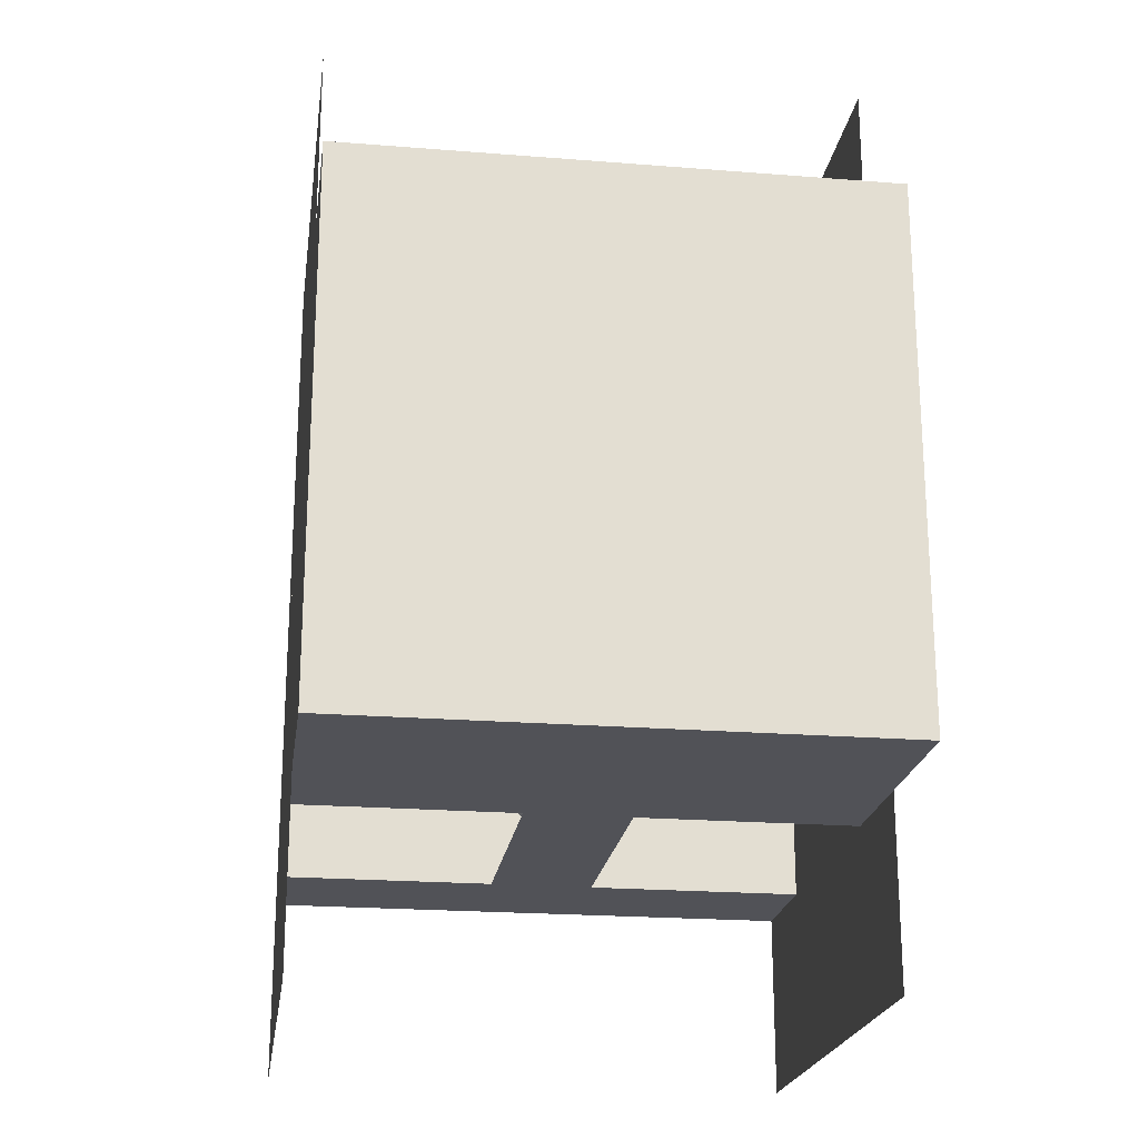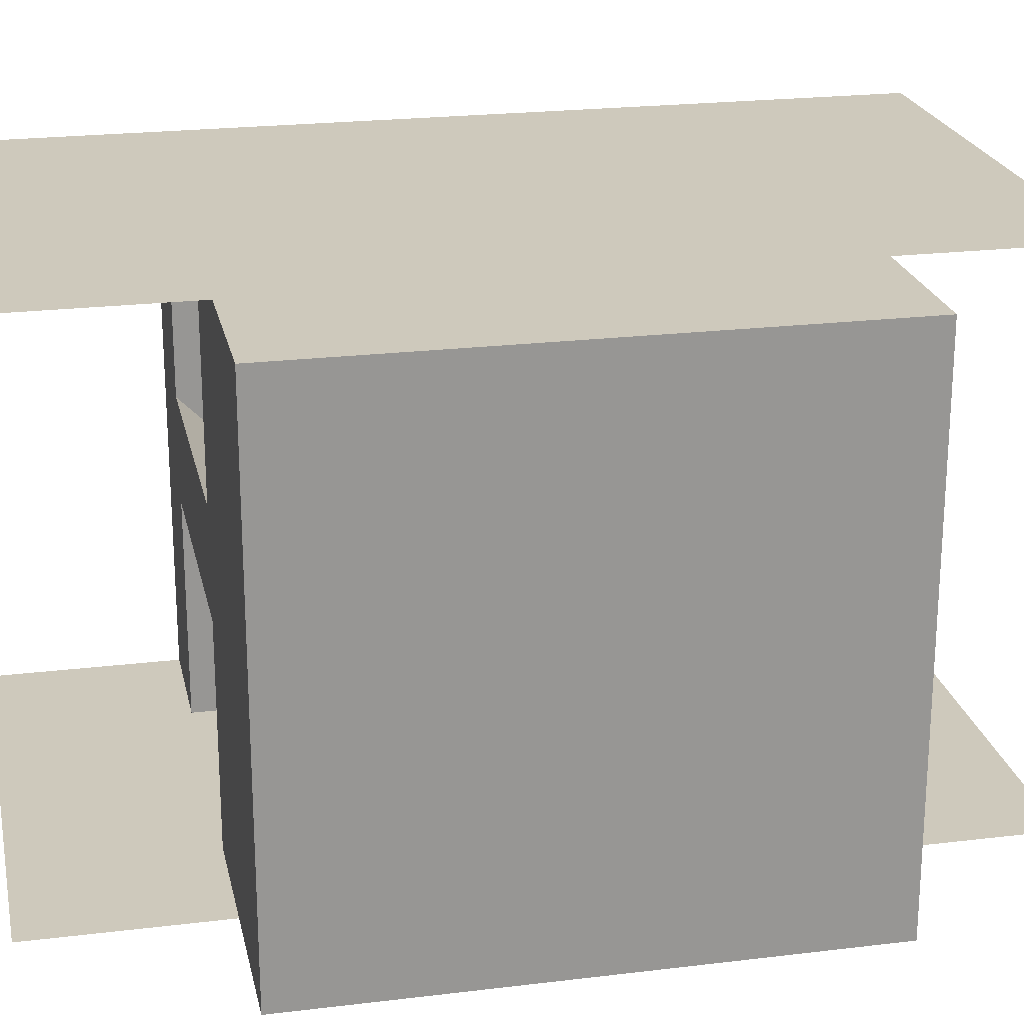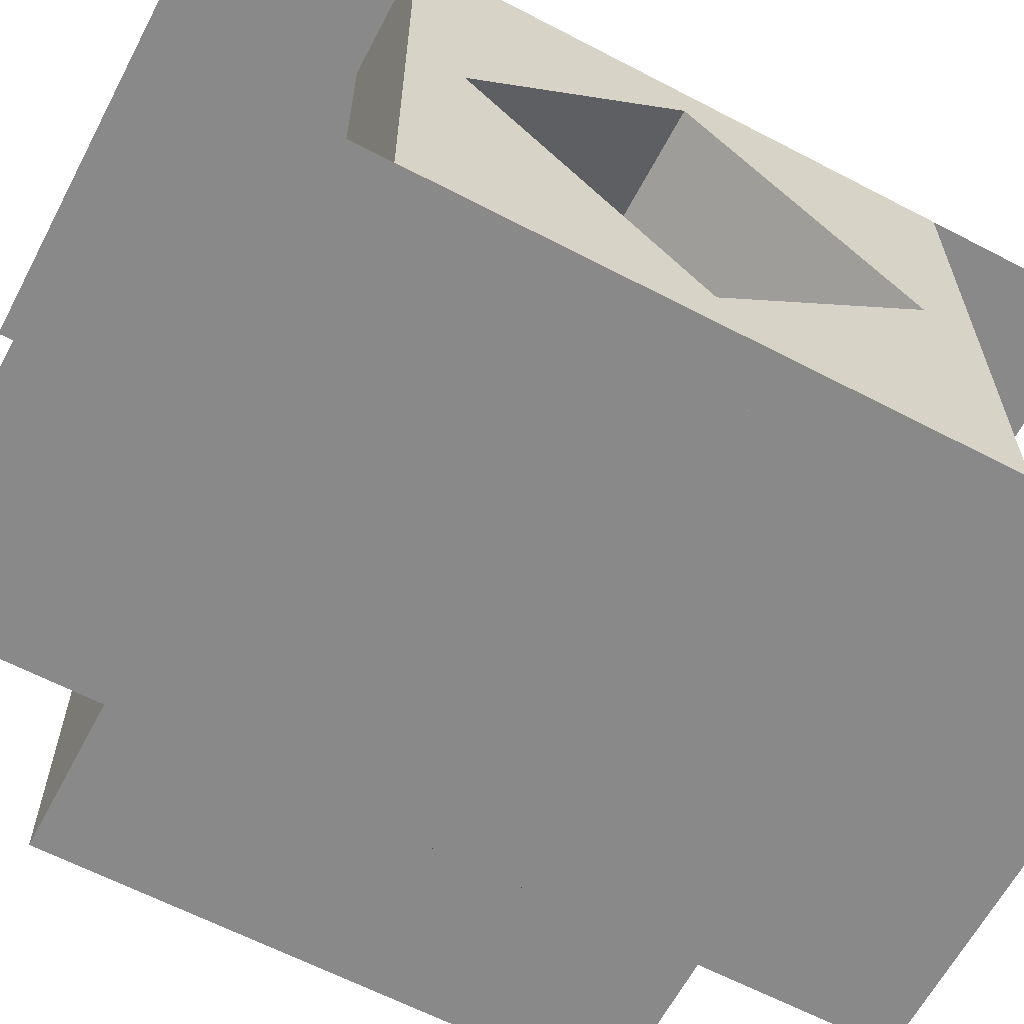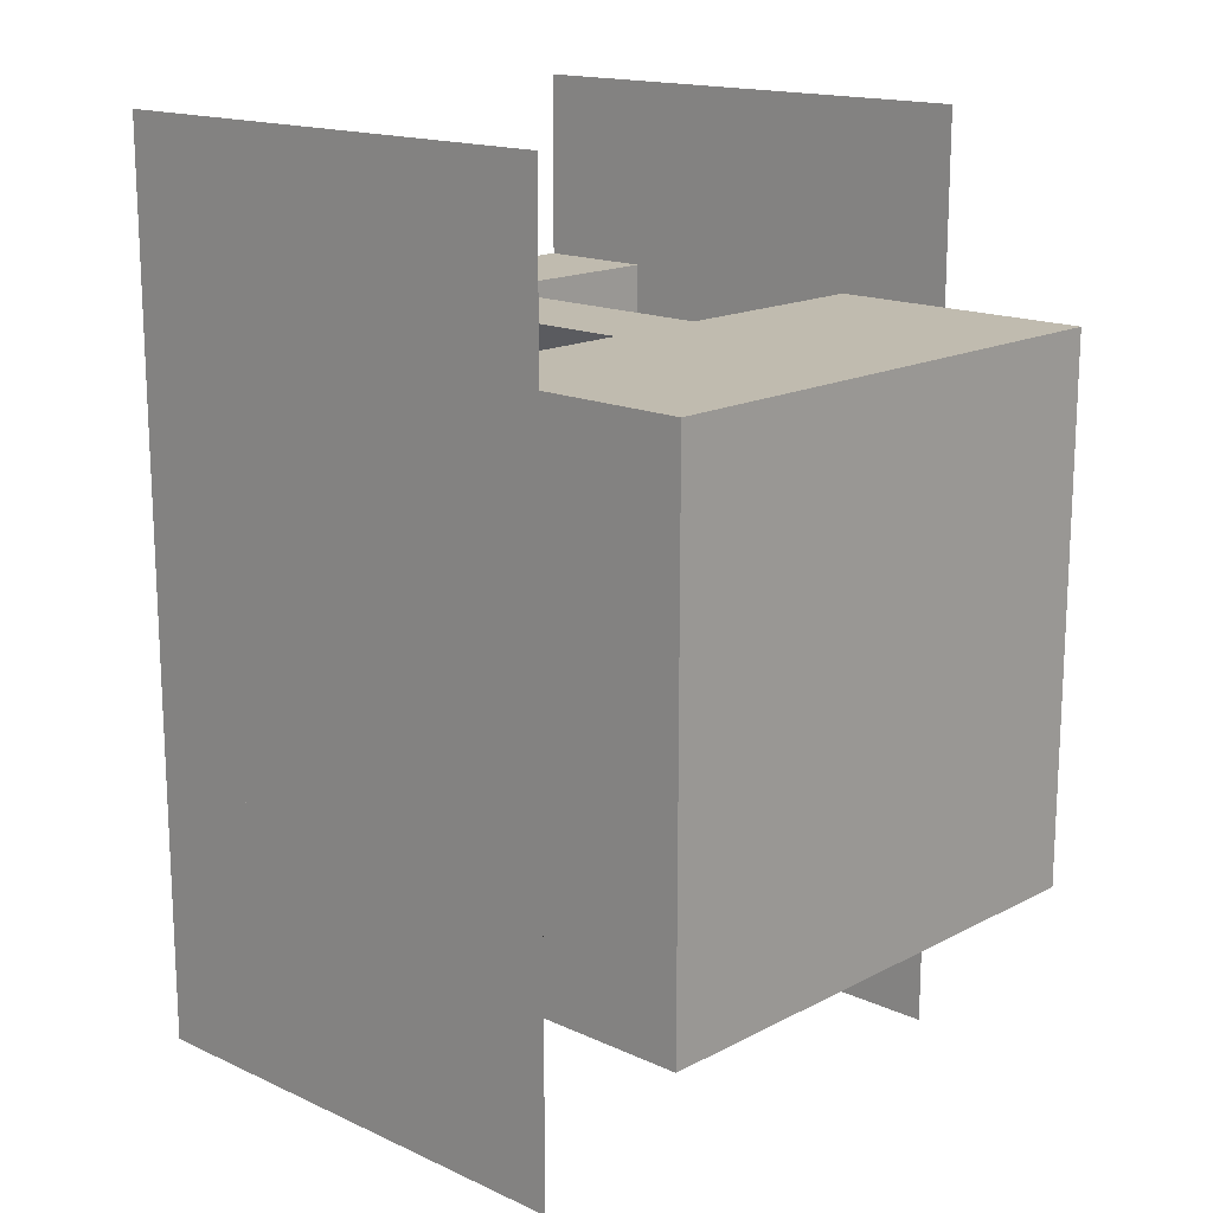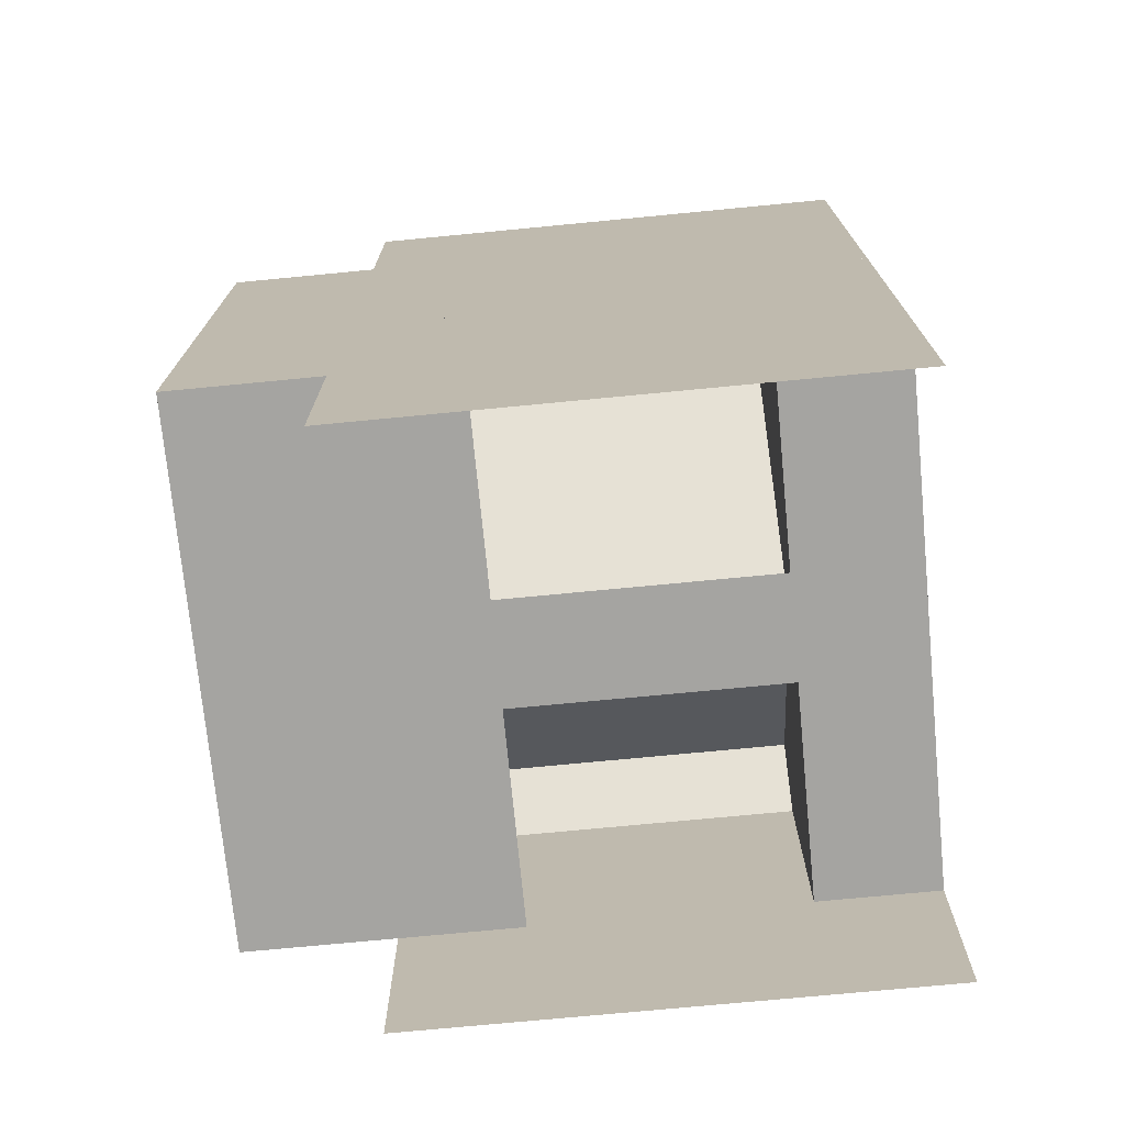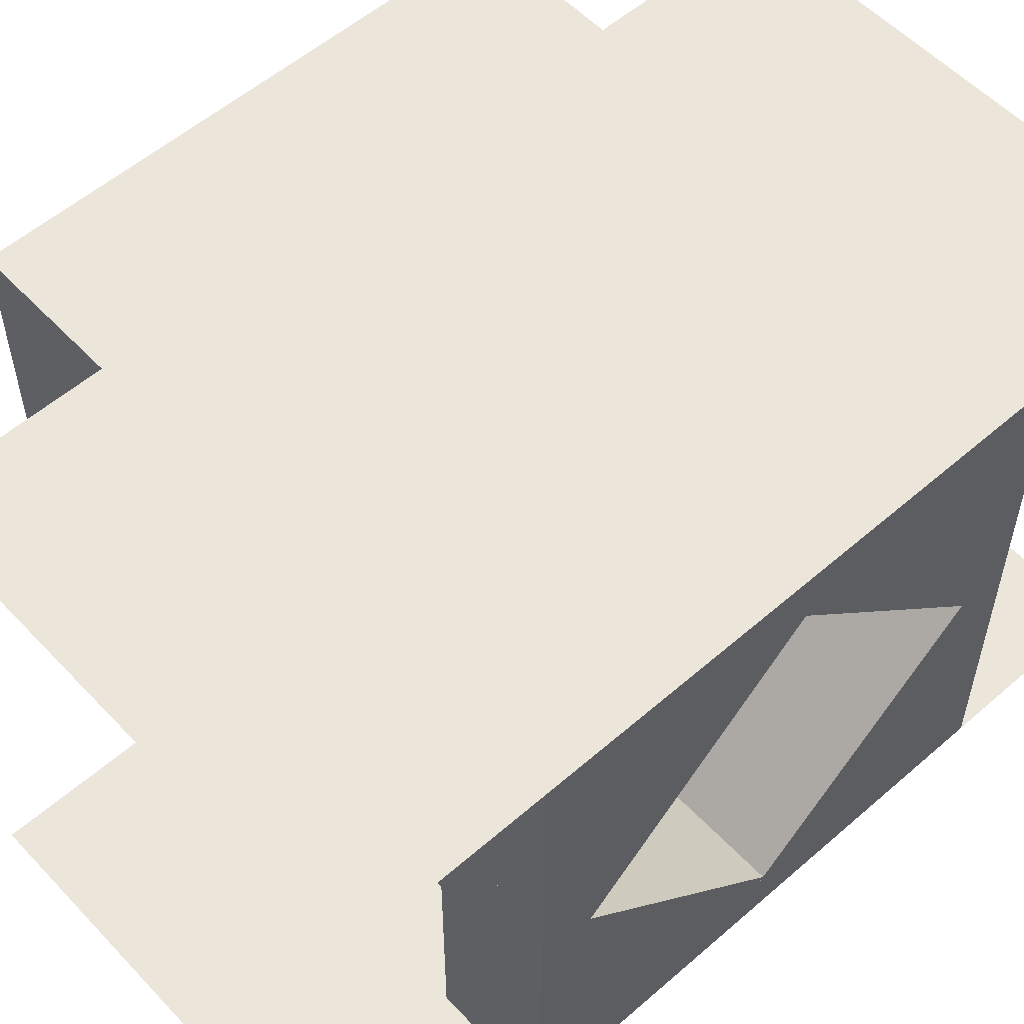
<metadata>
{"format":"obj","ext":"obj","renderer":"f3d","projection":"perspective","resolution":1024,"background":"white","views":[{"elev":-21.6,"azim":-98.0,"up":"+Z"},{"elev":22.4,"azim":-101.9,"up":"+Y"},{"elev":-63.1,"azim":62.2,"up":"+Y"},{"elev":16.1,"azim":-136.8,"up":"+Z"},{"elev":-73.2,"azim":5.5,"up":"+Z"},{"elev":55.7,"azim":47.6,"up":"+Y"}]}
</metadata>
<code>
o Cube
v 1 1 -1
v 1 -1 -1
v 1 1 1
v 1 -1 1
v -1 1 -1
v -1 -1 -1
v -1 1 1
v -1 -1 1
v -1 -1 0.001073
v 1 1 0.001073
v -1 1 0.001073
v 1 -1 0.001073
v 0.003545 -1 -1
v 0.003545 1 1
v 0.003545 -1 1
v 0.003545 1 -1
v 0.003545 -1 0.001073
v 0.003545 1 0.001073
v -1 -1 0.5005
v 1 1 0.5005
v -1 1 0.5005
v 1 -1 0.5005
v 0.003545 -1 0.5005
v 0.003545 1 0.5005
v -1 1 -0.4984
v 1 -1 -0.4984
v -1 -1 -0.4984
v 1 1 -0.4984
v 0.003545 1 -0.4984
v 0.003545 -1 -0.4984
v -0.4982 -1 -1
v -0.4982 1 1
v -0.4982 -1 0.001073
v -0.4982 -1 1
v -0.4982 1 -1
v -0.4982 1 0.001073
v -0.4982 -1 0.5005
v -0.4982 1 0.5005
v -0.4982 -1 -0.4984
v -0.4982 1 -0.4984
v -0.4449 -1 1
v -0.4449 -1 -0.1934
v -0.4449 0.1934 1
v 1.448 -1 -0.1934
v 1.448 -1 1
v 1.448 0.1934 1
v 1.448 -0.1934 -1
v 1.448 1 0.1934
v 1.448 1 -1
v -0.4449 -0.1934 -1
v -0.4449 1 -1
v -0.4449 1 0.1934
v 1.448 1 -1.192
v 1.448 1 1.194
v 1.448 1 0.001073
v -0.4449 1 -1.192
v -0.4449 1 0.001073
v -0.4449 1 1.194
v -0.4449 0.1934 -1
v -0.4449 -1 0.1934
v -0.4449 -1 -1
v 1.448 0.1934 -1
v 1.448 -1 -1
v 1.448 -1 0.1934
v -0.4449 1 1
v -0.4449 -0.1934 1
v -0.4449 1 -0.1934
v 1.448 -0.1934 1
v 1.448 1 1
v 1.448 1 -0.1934
v -0.4449 -1 -1.192
v -0.4449 -1 1.194
v -0.4449 -1 0.001073
v 1.448 -1 -1.192
v 1.448 -1 0.001073
v 1.448 -1 1.194
v -0.4449 1 0.5005
v -0.4449 1 1.694
v -0.4449 1 -0.6928
v 1.448 1 1.694
v 1.448 1 0.5005
v 1.448 1 -0.6928
v 1.448 -1 0.5005
v 1.448 -1 1.694
v 1.448 -1 -0.6928
v -0.4449 -1 1.694
v -0.4449 -1 0.5005
v -0.4449 -1 -0.6928
v -0.4449 1 -0.4984
v -0.4449 1 0.695
v -0.4449 1 -1.692
v 1.448 1 0.695
v 1.448 1 -0.4984
v 1.448 1 -1.692
v 1.448 -1 -0.4984
v 1.448 -1 0.695
v 1.448 -1 -1.692
v -0.4449 -1 0.695
v -0.4449 -1 -0.4984
v -0.4449 -1 -1.692
f 38 21 7 32
f 34 32 7 8
f 27 25 5 6
f 51 16 29 89
f 22 20 3 4
f 13 16 51 61
f 26 28 10 12
f 19 21 11 9
f 40 25 11 36
f 63 2 26 95
f 39 30 17 33
f 31 35 16 13
f 37 23 15 34
f 47 62 59 50
f 96 74 71 98
f 57 18 24 77
f 33 17 23 37
f 8 7 21 19
f 12 10 20 22
f 75 12 22 83
f 36 11 21 38
f 31 13 30 39
f 58 79 82 54
f 35 5 25 40
f 20 81 69 3
f 2 1 28 26
f 9 11 25 27
f 16 35 40 29
f 6 31 39 27
f 18 36 38 24
f 9 33 37 19
f 19 37 34 8
f 6 5 35 31
f 27 39 33 9
f 29 40 36 18
f 15 14 32 34
f 24 38 32 14
f 78 67 70 80
f 90 56 53 92
f 64 97 100 60
f 76 85 88 72
f 41 65 14 15
f 89 29 18 57
f 95 26 12 75
f 52 91 94 48
f 4 3 69 45
f 13 61 99 30
f 1 49 93 28
f 17 73 87 23
f 10 55 81 20
f 77 24 14 65
f 84 44 42 86
f 28 93 55 10
f 30 99 73 17
f 63 49 1 2
f 23 87 41 15
f 83 22 4 45
f 41 42 43
f 44 45 46
f 47 48 49
f 50 51 52
f 53 54 55
f 56 57 58
f 59 60 61
f 62 63 64
f 65 66 67
f 68 69 70
f 71 72 73
f 74 75 76
f 77 78 79
f 80 81 82
f 83 84 85
f 86 87 88
f 89 90 91
f 92 93 94
f 95 96 97
f 98 99 100
f 59 62 64 60
f 63 95 97 64
f 96 98 100 97
f 99 61 60 100
f 47 50 52 48
f 51 89 91 52
f 90 92 94 91
f 93 49 48 94
f 71 74 76 72
f 75 83 85 76
f 84 86 88 85
f 87 73 72 88
f 53 56 58 54
f 57 77 79 58
f 78 80 82 79
f 81 55 54 82
f 77 65 67 78
f 66 68 70 67
f 69 81 80 70
f 65 41 43 66
f 42 44 46 43
f 45 69 68 46
f 89 57 56 90
f 55 93 92 53
f 95 75 74 96
f 73 99 98 71
f 49 63 62 47
f 61 51 50 59
f 83 45 44 84
f 41 87 86 42
f 66 43 46 68

</code>
